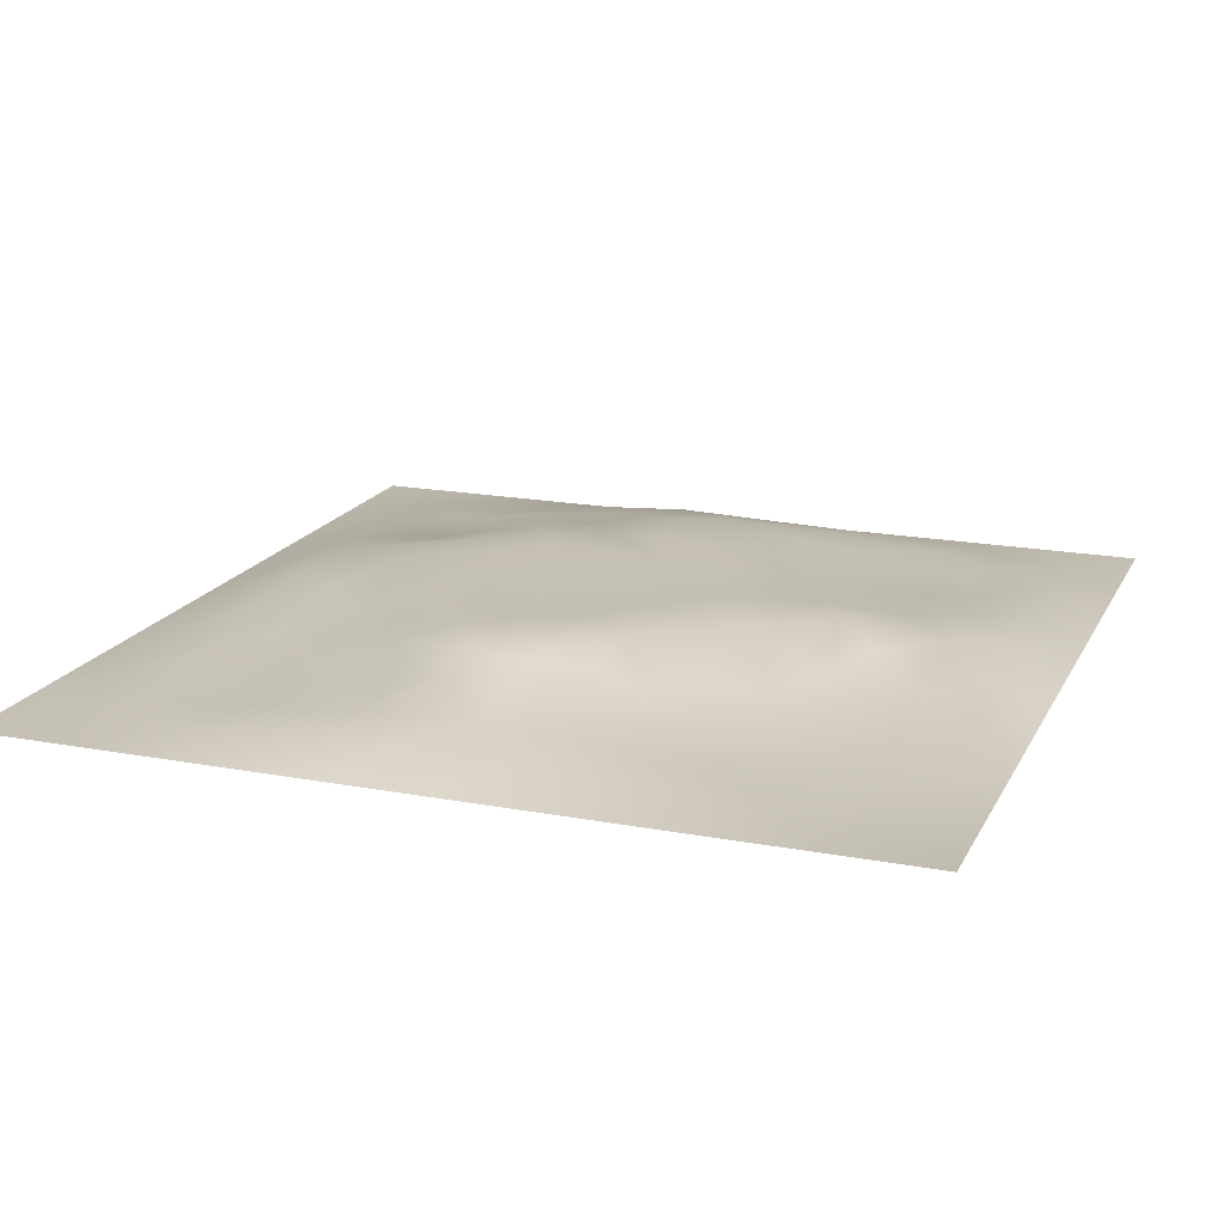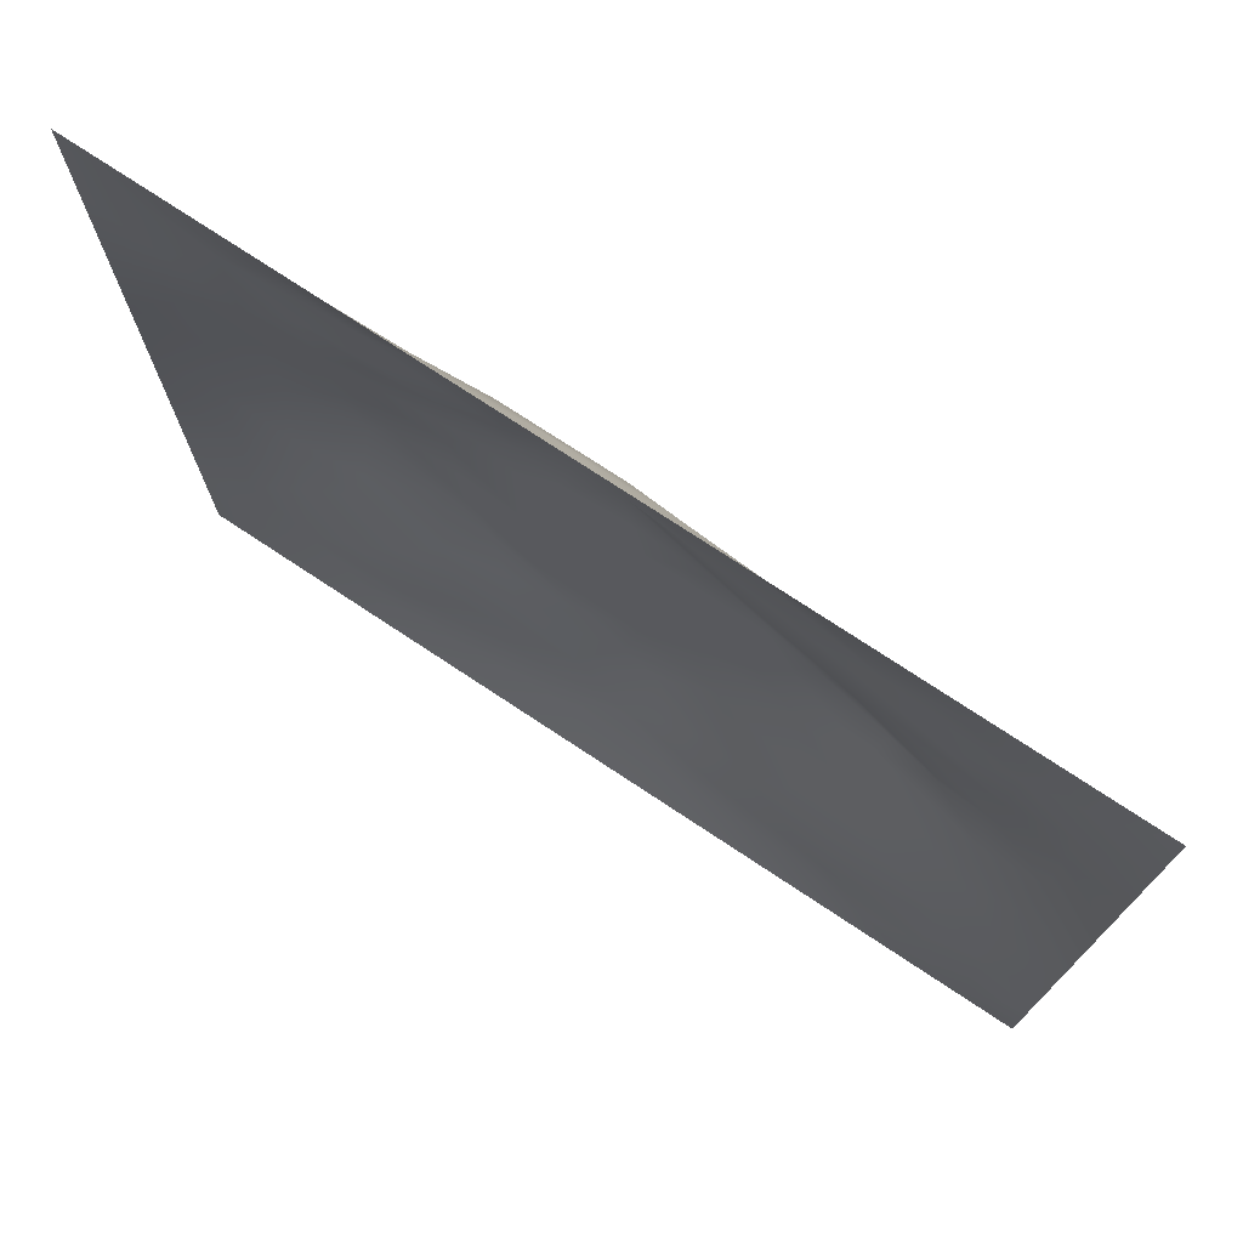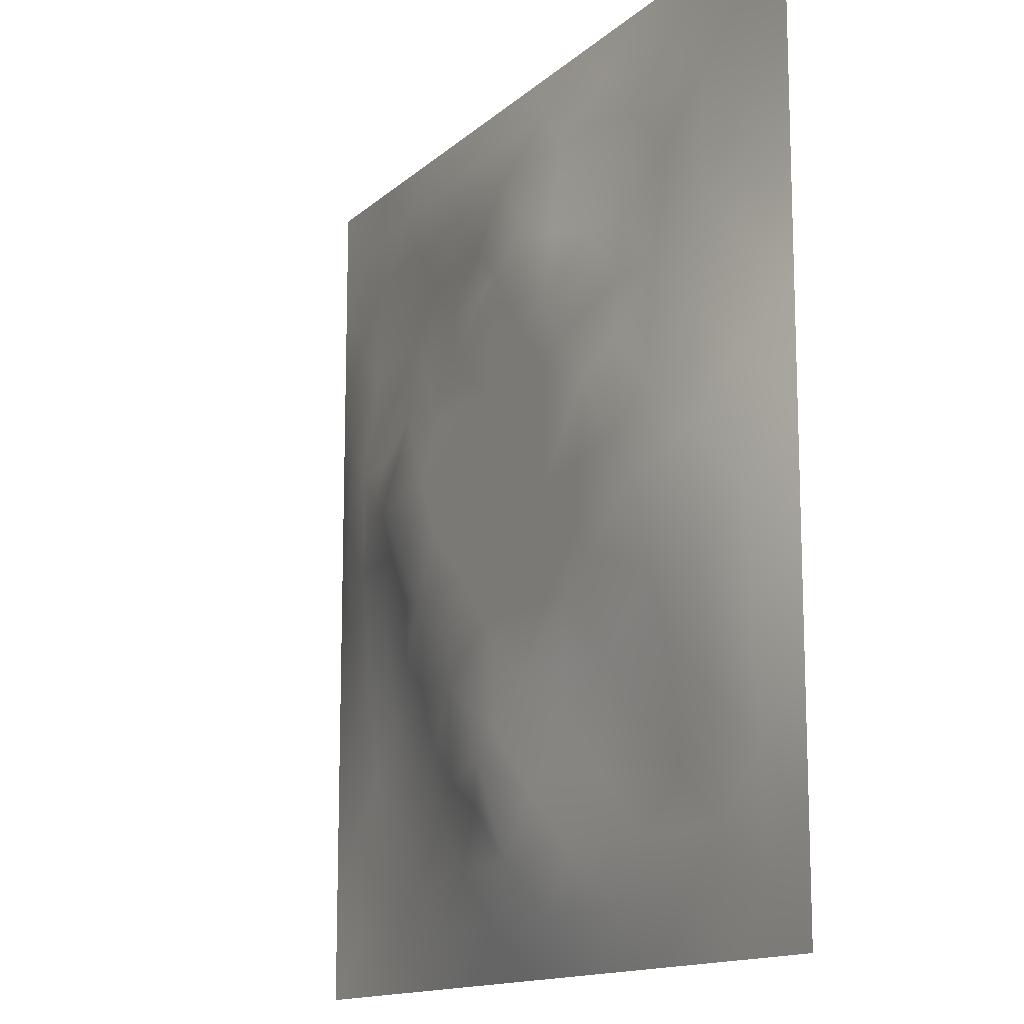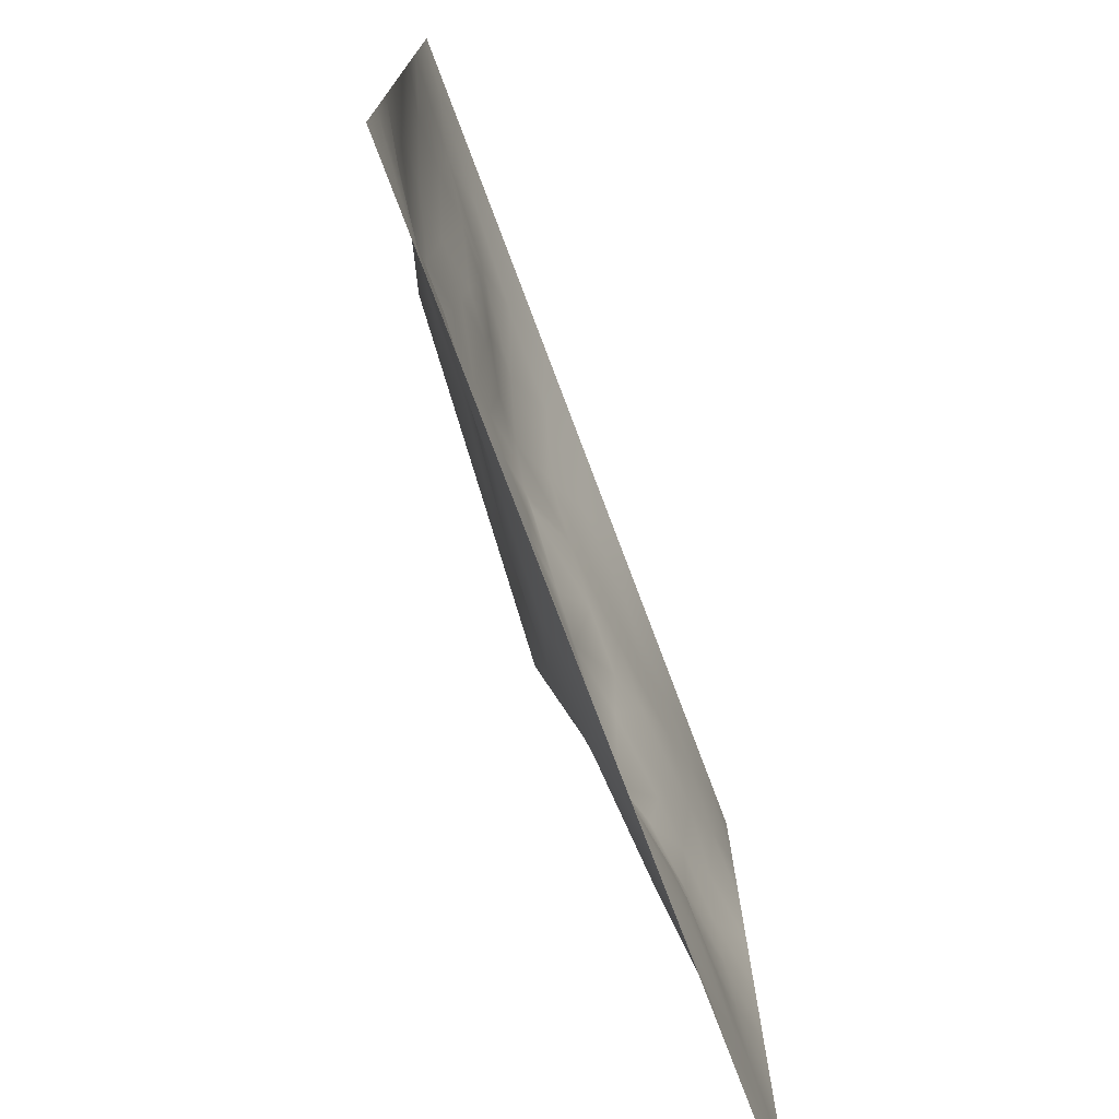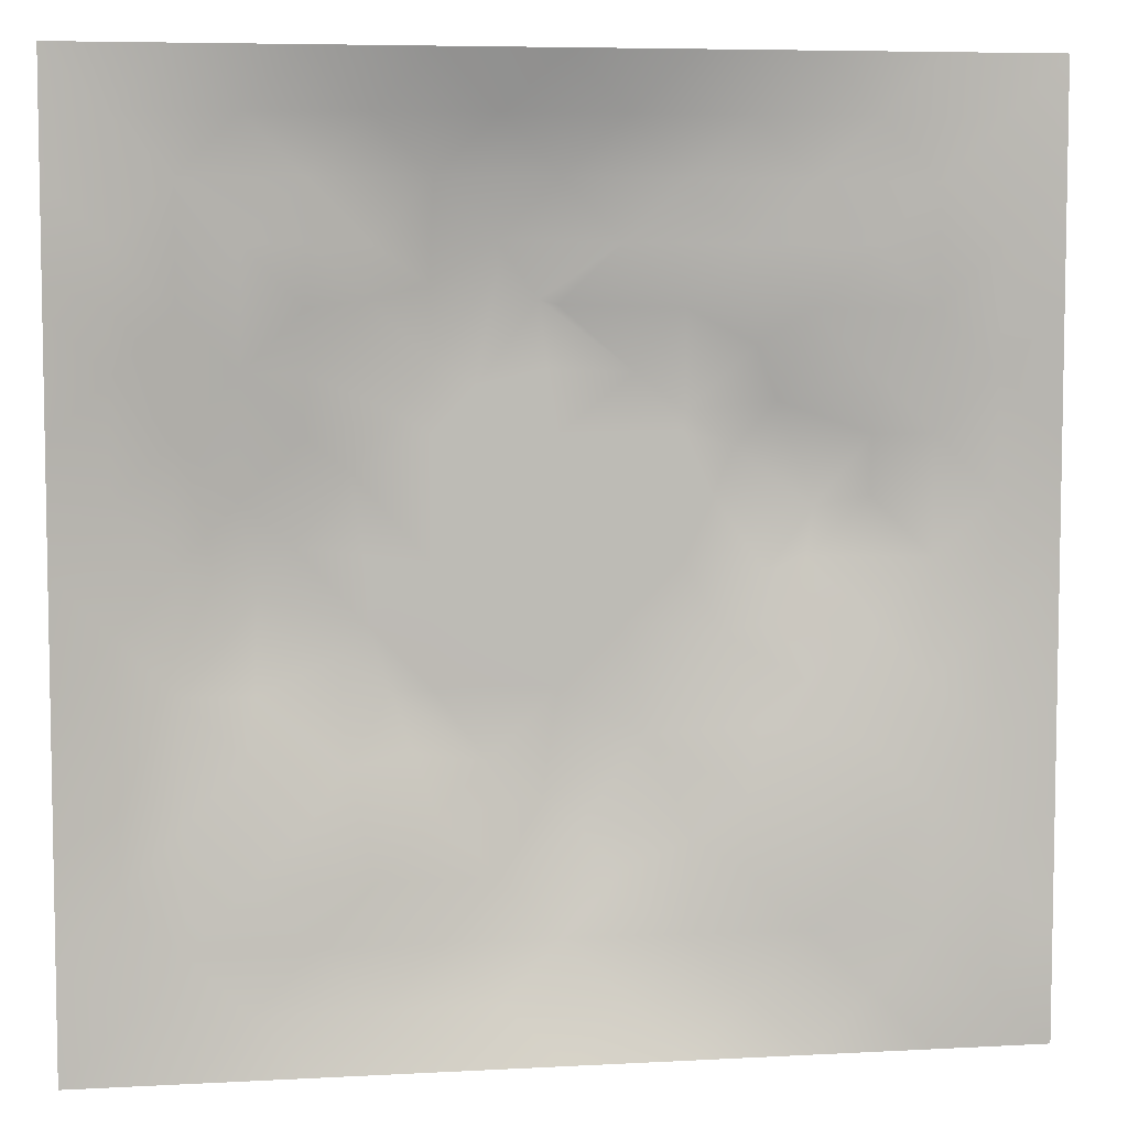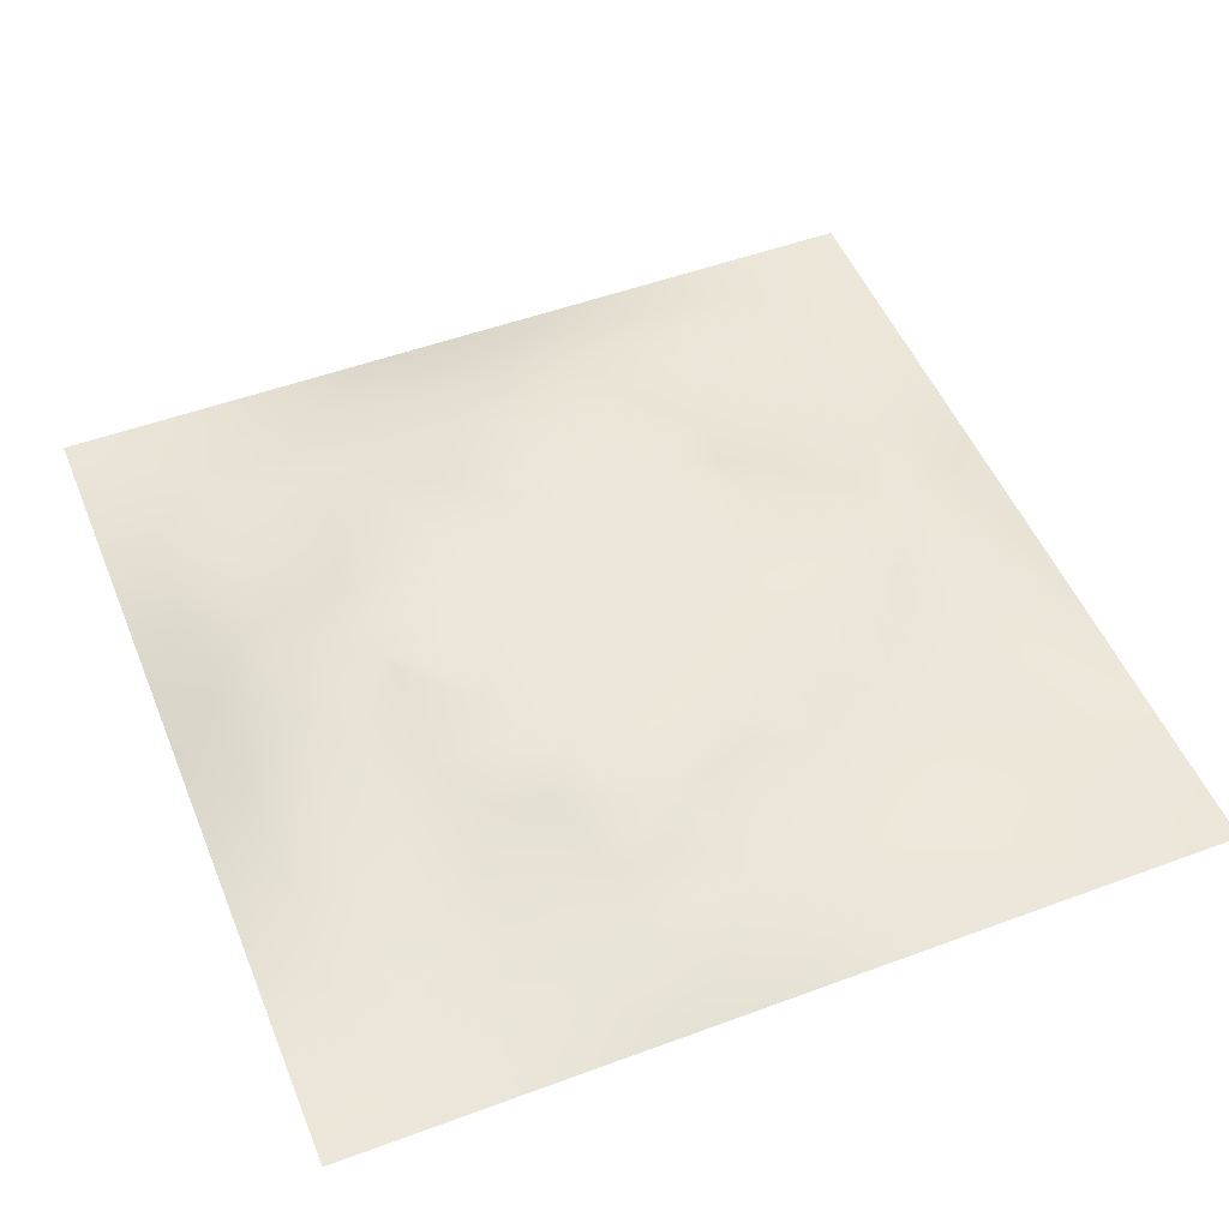
<metadata>
{"format":"obj","ext":"obj","renderer":"f3d","projection":"perspective","resolution":1024,"background":"white","views":[{"elev":18.0,"azim":-69.9,"up":"+Z"},{"elev":75.0,"azim":-146.5,"up":"+Y"},{"elev":-13.6,"azim":61.5,"up":"+Y"},{"elev":-75.6,"azim":110.6,"up":"+Y"},{"elev":6.3,"azim":170.8,"up":"+Y"},{"elev":50.9,"azim":-112.0,"up":"+Z"}]}
</metadata>
<code>
v -0 0 -0
v 1 0 -0
v -0 1 0
v 1 1 0
v 0.5013 0.5006 0.05903
v -0 0.5 0
v 0.5 1 0
v 1 0.5 0
v 0.5 -0 0
v 0.2506 0.7501 0.02582
v 0.7515 0.7514 0.0358
v 0.2521 0.251 0.01619
v 0.7508 0.2501 0.02764
v 0.75 0 0
v 0.25 0 0
v 1 0.75 0
v 1 0.25 0
v 0.25 1 0
v 0.75 1 0
v 0 0.25 0
v 0 0.75 -0
v 0.367 0.2197 0.03213
v 0.2485 0.5009 0.05232
v 0.5009 0.754 0.05903
v 0.3739 0.372 0.05919
v 0.8782 0.3748 0.03279
v 0.6256 0.123 0.03059
v 0.6275 0.3739 0.05903
v 0.8753 0.1248 0.01099
v 0.3762 0.1238 0.02204
v 0.1258 0.1256 0.00093
v 0.7523 0.6886 0.04203
v 0.8788 0.6257 0.03583
v 0.6275 0.6269 0.05903
v 0.8758 0.8757 0.01668
v 0.3752 0.8773 0.03028
v 0.3747 0.627 0.05903
v 0.1253 0.8749 0.007586
v 0.1235 0.6253 0.02833
v 0.6262 0.8791 0.03881
v 0.1252 0.3755 0.01994
v 0.2511 0.1252 0.01137
v 0.8762 0.7504 0.02081
v 0.8764 0.2497 0.022
v 0.2504 0.8754 0.01651
v 0.7509 0.8766 0.02481
v 0.1261 0.2507 0.008178
v 0.1249 0.7497 0.01473
v 0.3051 0.7144 0.0368
v 0.2788 0.436 0.04684
v 0.753 0.6258 0.04777
v 0.8795 0.5001 0.03978
v 0.3716 0.6483 0.05919
v 0.3762 0.7512 0.03847
v 0 0.375 0
v 0.5006 0.8791 0.03916
v 0.5012 0.6272 0.05903
v 0.251 0.3761 0.03252
v 0.1235 0.5004 0.02948
v 0.3746 0.5006 0.05903
v 0.6256 0.2491 0.04111
v 0.5005 0.1214 0.03761
v 0.5011 0.374 0.05903
v 0 0.625 0
v 0 0.875 0
v 0 0.125 0
v 0.625 1 0
v 0.875 1 0
v 0.125 1 0
v 0.375 1 0
v 1 0.375 0
v 1 0.125 0
v 1 0.875 0
v 1 0.625 0
v 0.375 0 0
v 0.125 0 0
v 0.875 0 0
v 0.625 0 0
v 0.7502 0.1247 0.01662
v 0.6278 0.5004 0.05903
v 0.3438 0.5636 0.05911
v 0.06276 0.3128 0.00813
v 0.1875 0.4386 0.03133
v 0.1891 0.3139 0.01451
v 0.06184 0.4377 0.01434
v 0.688 0.9393 0.01772
v 0.6887 0.8149 0.03809
v 0.563 0.9398 0.0204
v 0.06114 0.6877 0.01649
v 0.1871 0.6876 0.02874
v 0.06053 0.5627 0.01971
v 0.1876 0.9377 0.008273
v 0.1881 0.8122 0.01218
v 0.06269 0.9373 -0.000384
v 0.438 0.5639 0.05903
v 0.52 0.7594 0.05922
v 0.4387 0.815 0.03864
v 0.3132 0.8134 0.02776
v 0.4377 0.9397 0.01973
v 0.9379 0.8127 0.008863
v 0.8133 0.8133 0.02199
v 0.9377 0.9377 0.004858
v 0.708 0.592 0.05918
v 0.5645 0.5638 0.05903
v 0.4231 0.6868 0.05918
v 0.8169 0.563 0.04917
v 0.8153 0.6886 0.03895
v 0.941 0.5627 0.02367
v 0.3133 0.2621 0.0257
v 0.5712 0.299 0.05918
v 0.438 0.4374 0.05903
v 0.1879 0.06274 0.003739
v 0.06275 0.06273 -0.003233
v 0.1891 0.1883 0.006224
v 0.3128 0.06155 0.01414
v 0.3144 0.1877 0.01922
v 0.4378 0.05976 0.02139
v 0.8127 0.06209 0.009812
v 0.9375 0.06255 0.001595
v 0.3341 0.4252 0.05918
v 0.5644 0.4373 0.05903
v 0.2893 0.4851 0.05918
v 0.5627 0.1854 0.0399
v 0.6876 0.1871 0.02501
v 0.5629 0.06005 0.02097
v 0.9394 0.3123 0.01714
v 0.8144 0.3127 0.03106
v 0.94 0.4375 0.02018
v 0.3127 0.9385 0.01345
v 0.1867 0.6249 0.03335
v 0.813 0.1877 0.01563
v 0.8037 0.3726 0.0411
v 0.6877 0.06164 0.01348
v 0.691 0.4371 0.05903
v 0.9379 0.1874 0.008214
v 0.4386 0.1854 0.04026
v 0.06297 0.1878 0.003976
v 0.7637 0.5176 0.05918
v 0.9393 0.6878 0.01663
v 0.6694 0.3725 0.05918
v 0.06255 0.8124 0.006245
v 0.8129 0.9382 0.01123
v 0.1851 0.5633 0.0449
v 0.5638 0.8174 0.05495
v 0.7193 0.4097 0.05919
v 0.4797 0.2301 0.05919
v 0.2401 0.5502 0.05919
v 0.7999 0.4698 0.05919
v 0.5602 0.7899 0.05919
v 0.665 0.6495 0.05918
v 0.5177 0.2589 0.05918
v 0.2984 0.3329 0.03398
v 0.3225 0.6116 0.05919
v 0.7147 0.3008 0.0381
v 0.7505 0.8137 0.02579
v 0.5831 0.675 0.05911
v 0.281 0.6581 0.04622
v 0.6901 0.7596 0.04123
v 0.4117 0.3213 0.05919
v 0.6273 0.7 0.05919
v 0.6477 0.3104 0.04778
v 0.6303 0.7739 0.04888
v 0.5119 0.6914 0.05911
v 0.6945 0.5082 0.05911
f 1 113 66
f 31 137 113
f 132 127 26
f 112 31 113
f 135 44 29
f 106 52 33
f 50 58 120
f 84 41 47
f 137 66 113
f 75 115 15
f 12 152 84
f 23 147 143
f 25 120 152
f 76 113 1
f 76 112 113
f 15 112 76
f 115 112 15
f 30 115 117
f 108 33 52
f 75 117 115
f 115 30 42
f 145 140 154
f 51 150 103
f 136 22 30
f 90 10 48
f 54 98 49
f 42 112 115
f 58 84 152
f 13 154 124
f 60 120 111
f 136 62 146
f 159 63 111
f 101 43 35
f 104 80 34
f 10 49 98
f 50 122 23
f 49 53 54
f 117 62 30
f 148 26 52
f 131 29 44
f 77 2 119
f 77 119 118
f 71 128 126
f 58 152 120
f 63 28 121
f 119 29 118
f 122 50 120
f 125 27 62
f 135 72 17
f 136 30 62
f 138 148 106
f 60 122 120
f 153 53 157
f 11 32 107
f 12 114 116
f 150 160 34
f 32 158 150
f 147 157 130
f 151 146 123
f 44 127 131
f 82 47 41
f 45 98 36
f 82 137 47
f 61 124 154
f 26 126 128
f 62 117 125
f 20 137 82
f 38 92 94
f 20 66 137
f 55 20 82
f 69 94 92
f 110 151 61
f 8 108 128
f 141 48 38
f 164 80 134
f 65 141 94
f 114 31 42
f 38 94 141
f 92 18 69
f 97 54 24
f 151 110 63
f 46 35 142
f 29 119 135
f 83 23 59
f 151 63 159
f 35 46 101
f 129 45 36
f 27 124 123
f 85 41 59
f 78 125 9
f 70 129 99
f 83 59 41
f 129 70 18
f 36 99 129
f 93 38 48
f 38 45 92
f 52 128 108
f 65 94 3
f 72 135 119
f 94 69 3
f 39 90 48
f 21 141 65
f 18 92 129
f 6 91 64
f 105 24 54
f 93 45 38
f 89 39 48
f 13 124 131
f 45 129 92
f 9 125 117
f 64 89 21
f 55 82 85
f 6 85 91
f 59 91 85
f 41 85 82
f 6 55 85
f 146 151 159
f 59 39 91
f 109 22 159
f 143 39 59
f 118 29 79
f 58 50 83
f 134 148 138
f 58 83 84
f 119 2 72
f 49 157 53
f 11 158 32
f 40 144 162
f 10 98 93
f 21 89 141
f 105 53 37
f 51 32 150
f 79 133 118
f 118 133 14
f 79 131 124
f 100 35 43
f 143 59 23
f 48 141 89
f 78 133 125
f 62 27 123
f 53 153 37
f 37 81 95
f 60 95 81
f 156 34 160
f 5 95 111
f 148 145 132
f 57 37 95
f 37 57 105
f 27 125 133
f 121 5 111
f 160 150 158
f 61 151 123
f 17 126 135
f 41 84 83
f 123 146 62
f 60 111 95
f 28 134 80
f 104 95 5
f 28 140 134
f 24 105 96
f 57 95 104
f 138 164 134
f 127 44 26
f 126 26 44
f 45 93 98
f 110 28 63
f 11 107 101
f 9 117 75
f 26 128 52
f 54 97 98
f 130 90 39
f 114 42 116
f 99 36 56
f 80 104 5
f 23 83 50
f 126 17 71
f 109 12 116
f 25 159 111
f 163 96 105
f 103 150 34
f 36 98 97
f 153 81 37
f 96 156 149
f 122 147 23
f 26 148 132
f 157 147 153
f 120 25 111
f 12 109 152
f 14 133 78
f 13 131 127
f 107 106 33
f 44 135 126
f 43 101 107
f 34 156 104
f 57 104 156
f 121 80 5
f 63 121 111
f 121 28 80
f 77 118 14
f 10 93 48
f 103 34 80
f 131 79 29
f 140 145 134
f 49 10 157
f 124 27 79
f 139 33 108
f 107 33 43
f 133 79 27
f 145 148 134
f 139 43 33
f 11 155 158
f 57 163 105
f 140 28 110
f 51 106 107
f 127 132 154
f 97 56 36
f 86 46 142
f 112 42 31
f 40 46 86
f 74 139 108
f 100 43 139
f 137 31 47
f 114 47 31
f 88 40 86
f 16 100 139
f 102 35 100
f 68 142 102
f 88 99 56
f 142 35 102
f 53 105 54
f 147 122 81
f 19 86 142
f 88 56 40
f 144 40 56
f 96 149 144
f 106 51 138
f 87 46 40
f 81 153 147
f 87 155 46
f 144 56 97
f 60 81 122
f 64 91 89
f 87 40 162
f 67 88 86
f 7 99 88
f 7 70 99
f 67 7 88
f 19 67 86
f 68 19 142
f 73 102 100
f 4 68 102
f 73 4 102
f 16 73 100
f 74 16 139
f 8 74 108
f 39 89 91
f 116 22 109
f 116 42 30
f 149 162 144
f 61 123 124
f 106 148 52
f 162 158 87
f 128 71 8
f 90 130 157
f 32 51 107
f 146 159 22
f 130 143 147
f 103 138 51
f 25 152 159
f 155 101 46
f 154 132 145
f 84 114 12
f 101 155 11
f 114 84 47
f 146 22 136
f 154 13 127
f 90 157 10
f 143 130 39
f 140 161 154
f 109 159 152
f 116 30 22
f 87 158 155
f 161 61 154
f 160 149 156
f 61 161 110
f 161 140 110
f 158 162 160
f 162 149 160
f 96 163 156
f 163 57 156
f 80 164 103
f 164 138 103
f 24 96 97
f 144 97 96

</code>
